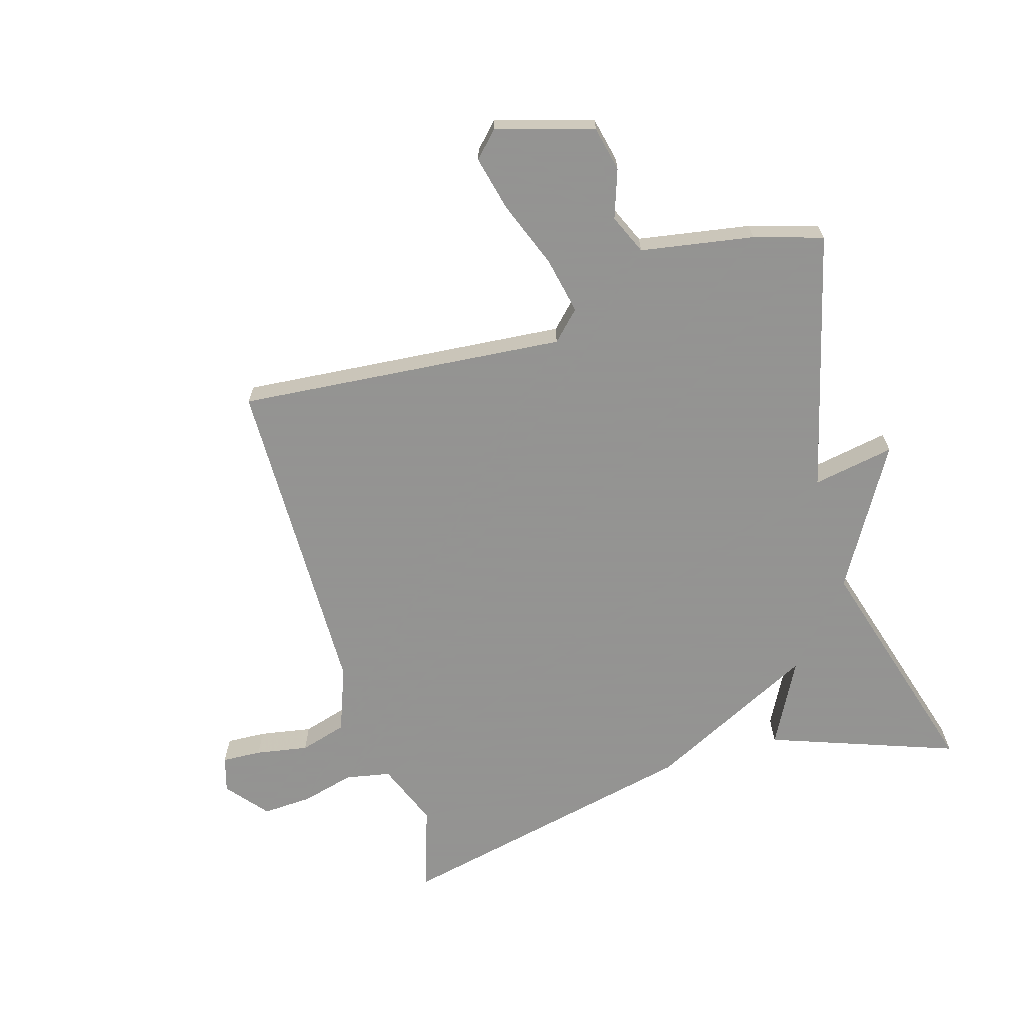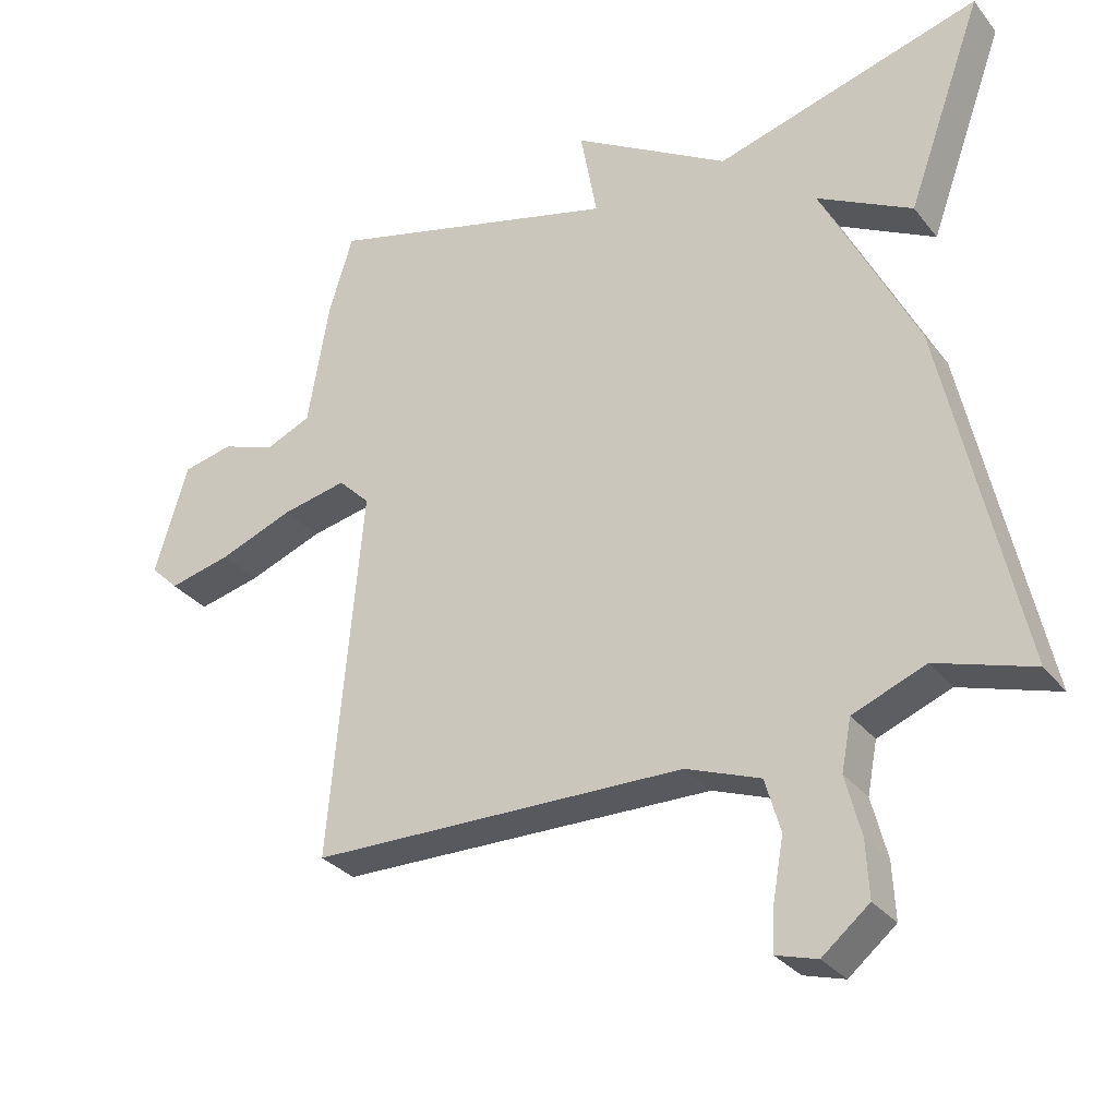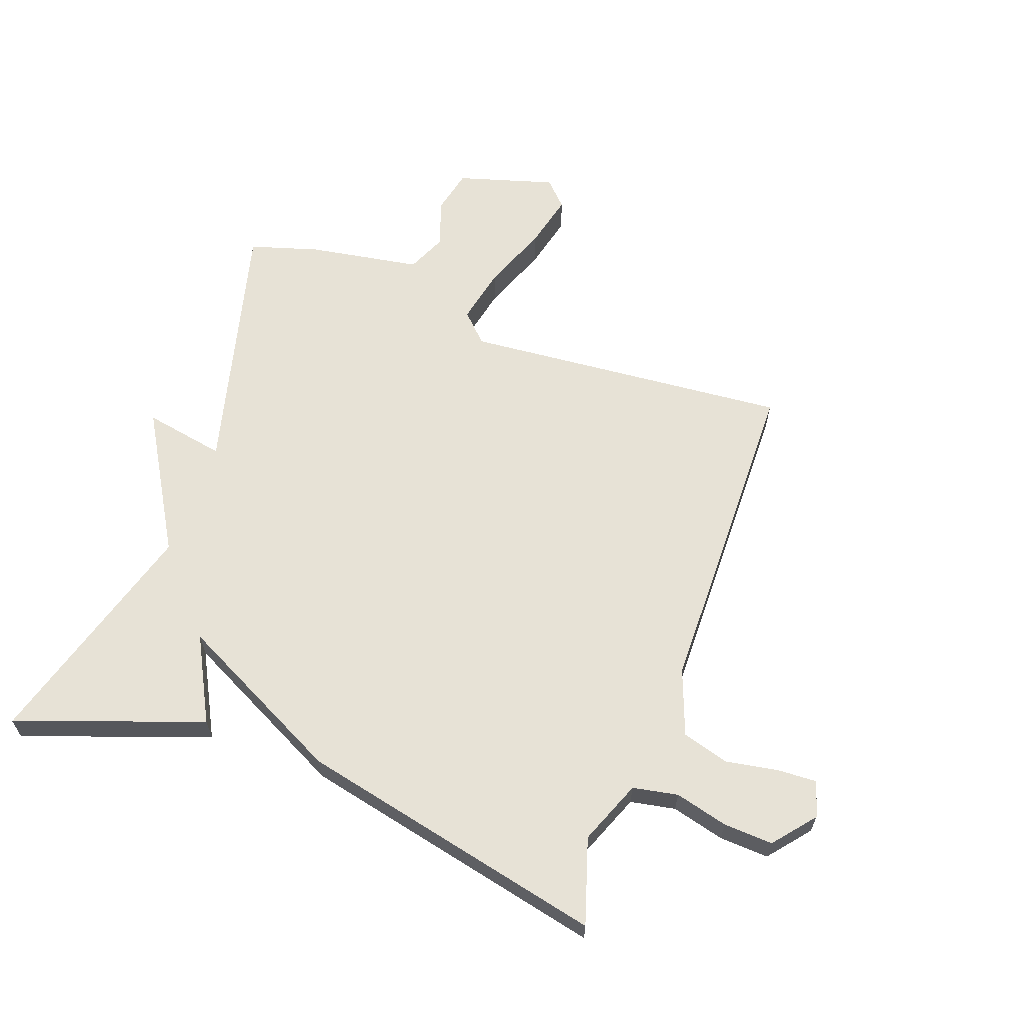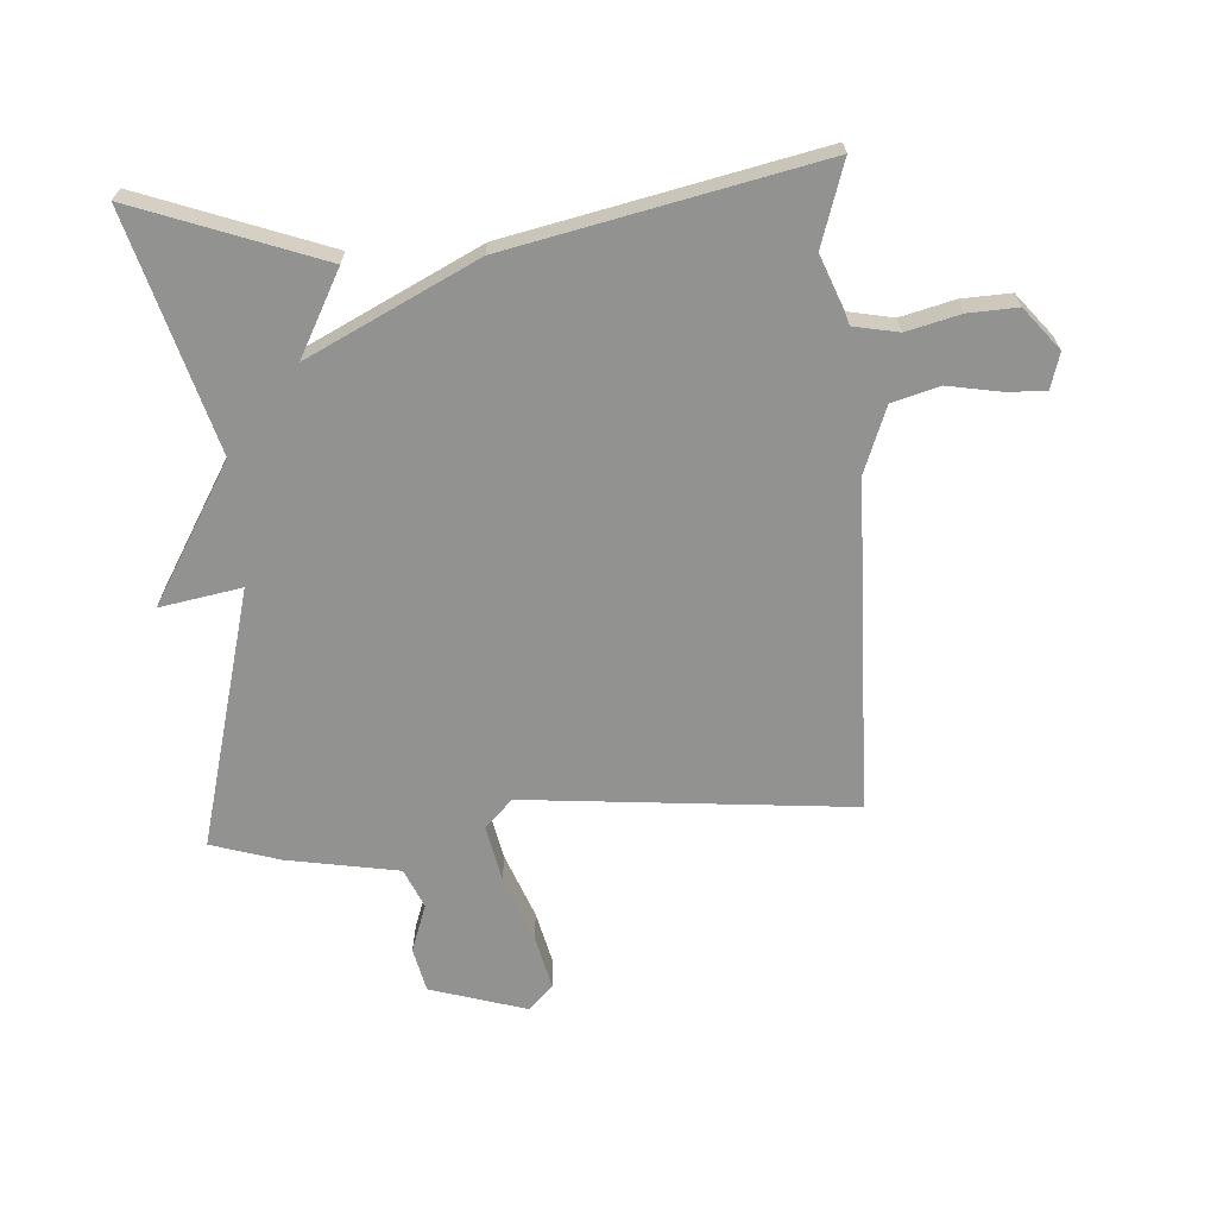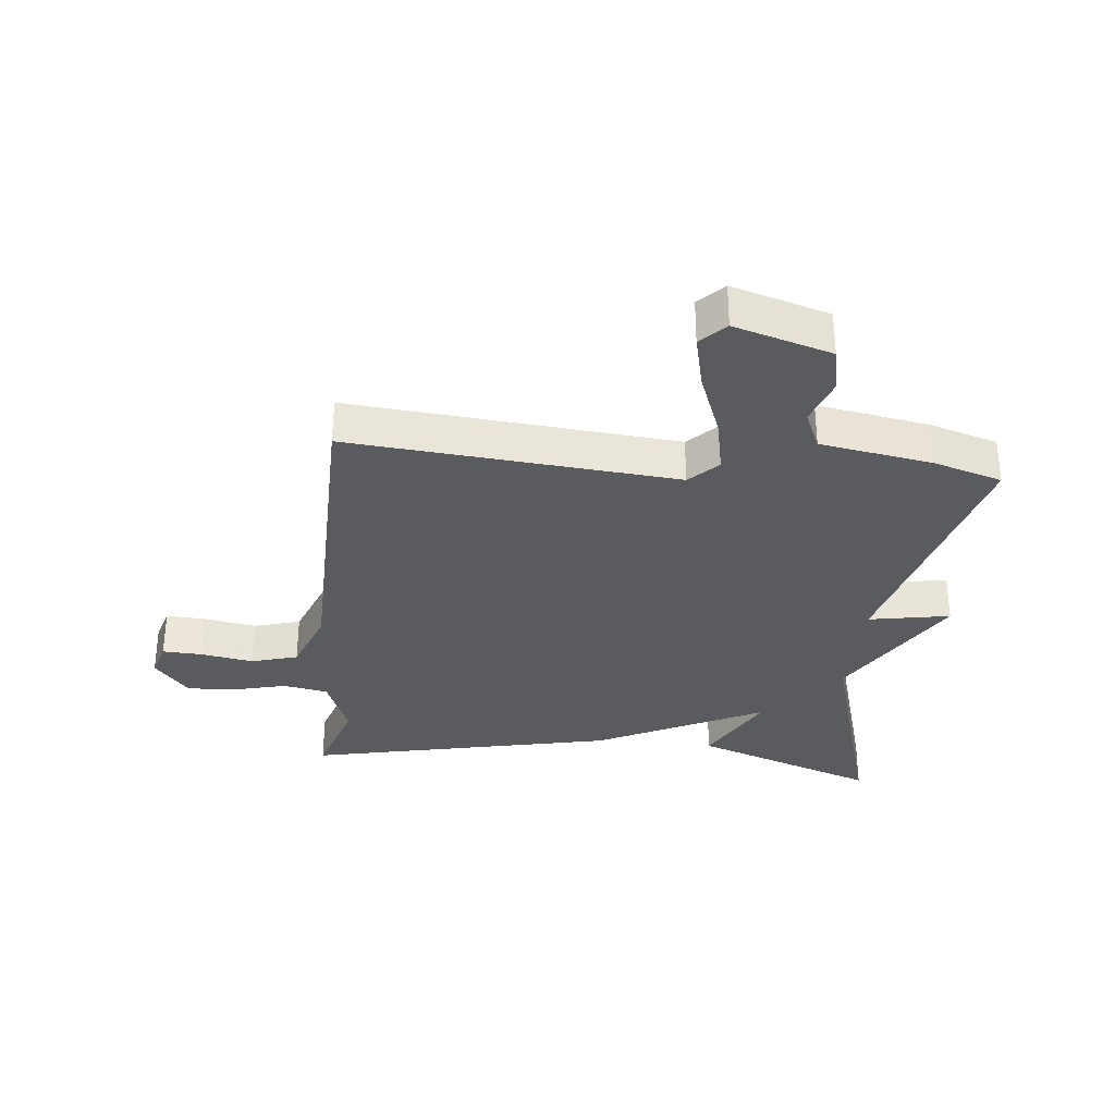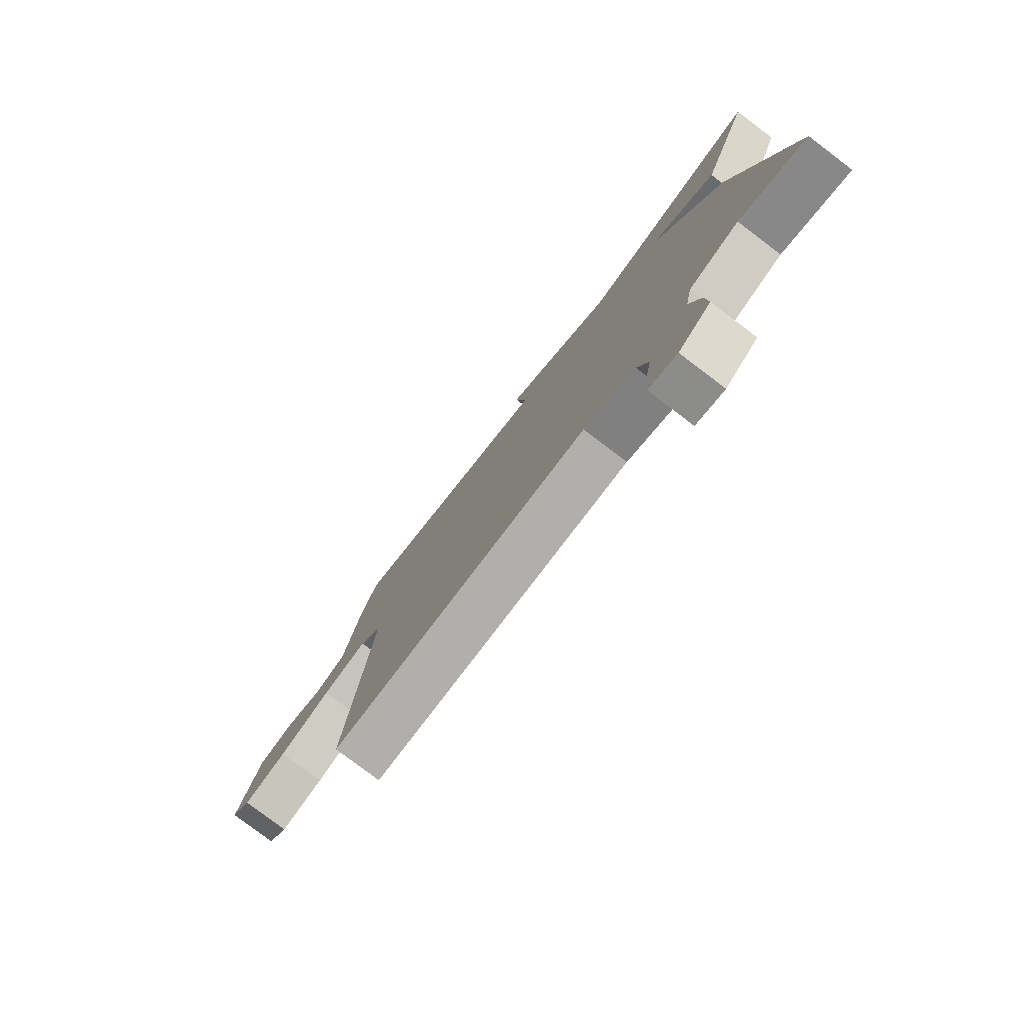
<metadata>
{"format":"obj","ext":"obj","renderer":"f3d","projection":"perspective","resolution":1024,"background":"white","views":[{"elev":-66.9,"azim":-73.4,"up":"+Y"},{"elev":-30.8,"azim":31.2,"up":"+Z"},{"elev":63.0,"azim":110.1,"up":"+Y"},{"elev":-66.3,"azim":93.7,"up":"+Y"},{"elev":-32.4,"azim":-95.8,"up":"+Y"},{"elev":-79.2,"azim":52.9,"up":"+Z"}]}
</metadata>
<code>
v 0.5 0.07 -0.5
v 0.362 0.07 -0.456
v 0.258 0.07 -0.497
v 0.244 0.07 -0.57
v 0.266 0.07 -0.656
v 0.27 0.07 -0.736
v 0.203 0.07 -0.791
v 0.145 0.07 -0.774
v 0.148 0.07 -0.71
v 0.163 0.07 -0.625
v 0.141 0.07 -0.549
v 0.035 0.07 -0.509
v -0.5 0.07 -0.5
v -0.453 0.07 0.03
v -0.498 0.07 0.075
v -0.59 0.07 0.056
v -0.697 0.07 0.015
v -0.786 0.07 -0.006
v -0.826 0.07 0.033
v -0.779 0.07 0.19
v -0.707 0.07 0.206
v -0.629 0.07 0.179
v -0.565 0.07 0.207
v -0.534 0.07 0.389
v -0.5 0.07 0.5
v -0.08 0.07 0.39
v -0.104 0.07 0.522
v 0.12 0.07 0.39
v 0.5 0.07 0.5
v 0.391 0.07 0.199
v 0.255 0.07 0.271
v 0.391 0.07 -0.001
v 0.5 0 -0.5
v 0.362 0 -0.456
v 0.258 0 -0.497
v 0.244 0 -0.57
v 0.266 0 -0.656
v 0.27 0 -0.736
v 0.203 0 -0.791
v 0.145 0 -0.774
v 0.148 0 -0.71
v 0.163 0 -0.625
v 0.141 0 -0.549
v 0.035 0 -0.509
v -0.5 0 -0.5
v -0.453 0 0.03
v -0.498 0 0.075
v -0.59 0 0.056
v -0.697 0 0.015
v -0.786 0 -0.006
v -0.826 0 0.033
v -0.779 0 0.19
v -0.707 0 0.206
v -0.629 0 0.179
v -0.565 0 0.207
v -0.534 0 0.389
v -0.5 0 0.5
v -0.08 0 0.39
v -0.104 0 0.522
v 0.12 0 0.39
v 0.5 0 0.5
v 0.391 0 0.199
v 0.255 0 0.271
v 0.391 0 -0.001
f 31 32 1 2
f 28 29 30 31
f 31 2 3
f 28 31 3
f 27 28 3
f 26 27 3
f 26 3 4
f 25 26 4
f 24 25 4
f 23 24 4
f 20 21 22
f 19 20 22
f 18 19 22
f 17 18 22
f 16 17 22
f 15 16 22 23
f 23 4 5
f 15 23 5
f 14 15 5
f 12 13 14
f 11 12 14
f 8 9 10
f 7 8 10
f 6 7 10
f 5 6 10
f 5 10 11
f 5 11 14
f 34 33 64 63
f 63 62 61 60
f 35 34 63
f 35 63 60
f 35 60 59
f 35 59 58
f 36 35 58
f 36 58 57
f 36 57 56
f 36 56 55
f 54 53 52
f 54 52 51
f 54 51 50
f 54 50 49
f 54 49 48
f 55 54 48 47
f 37 36 55
f 37 55 47
f 37 47 46
f 46 45 44
f 46 44 43
f 42 41 40
f 42 40 39
f 42 39 38
f 42 38 37
f 43 42 37
f 46 43 37
f 1 33 34 2
f 2 34 35 3
f 3 35 36 4
f 4 36 37 5
f 5 37 38 6
f 6 38 39 7
f 7 39 40 8
f 8 40 41 9
f 9 41 42 10
f 10 42 43 11
f 11 43 44 12
f 12 44 45 13
f 13 45 46 14
f 14 46 47 15
f 15 47 48 16
f 16 48 49 17
f 17 49 50 18
f 18 50 51 19
f 19 51 52 20
f 20 52 53 21
f 21 53 54 22
f 22 54 55 23
f 23 55 56 24
f 24 56 57 25
f 25 57 58 26
f 26 58 59 27
f 27 59 60 28
f 28 60 61 29
f 29 61 62 30
f 30 62 63 31
f 31 63 64 32
f 32 64 33 1

</code>
